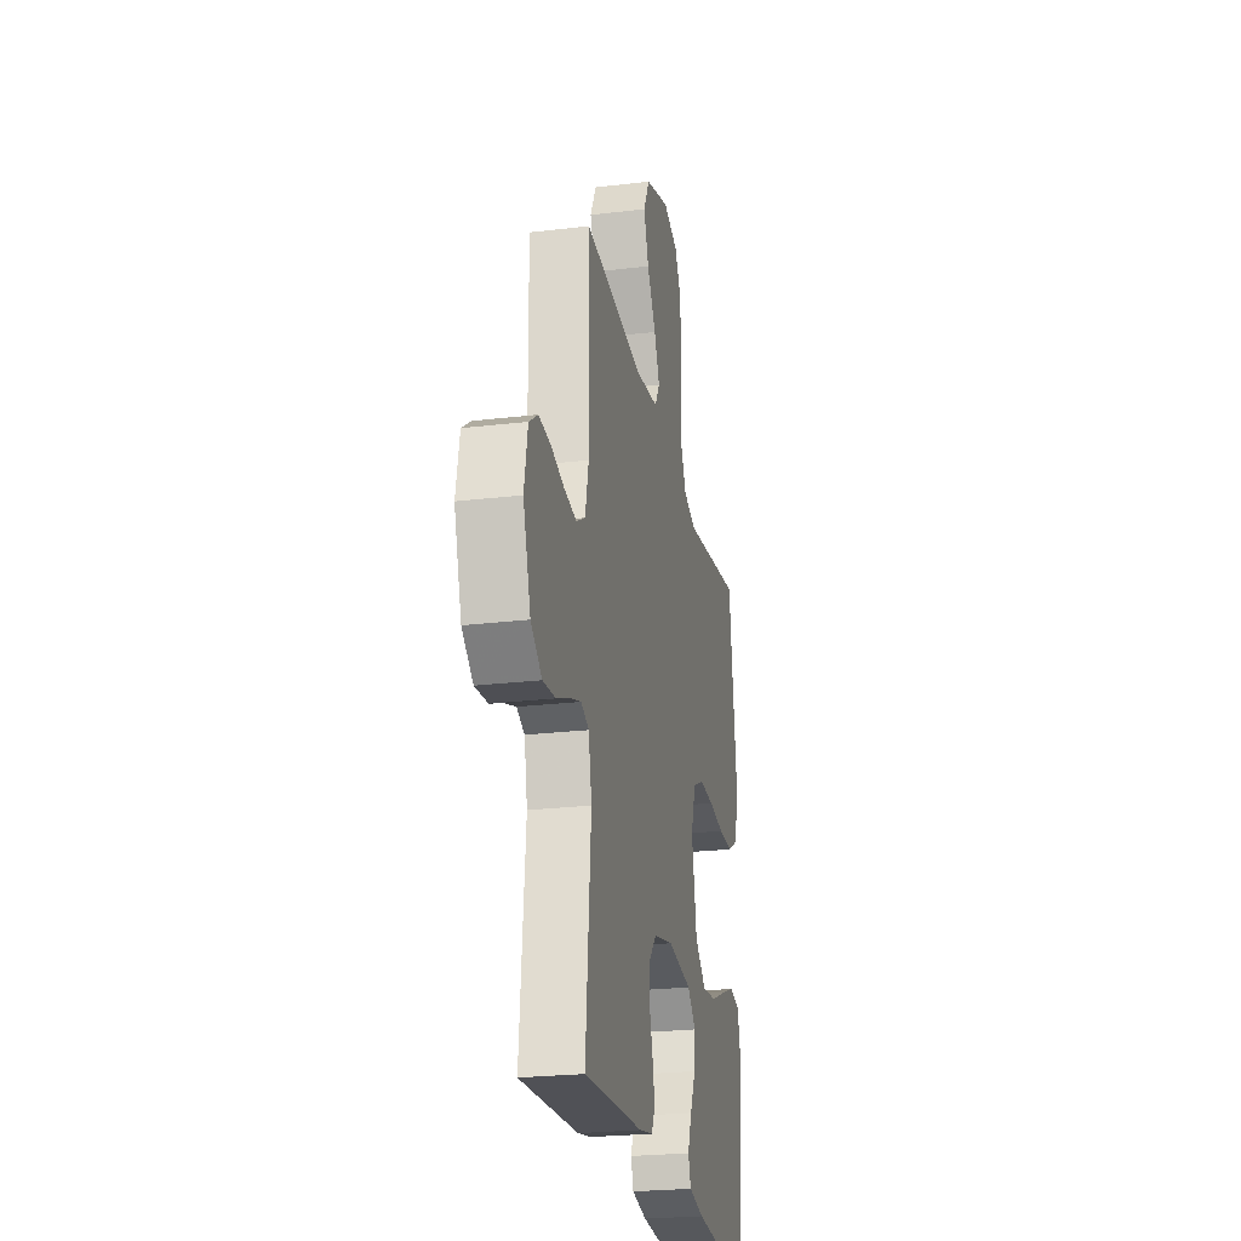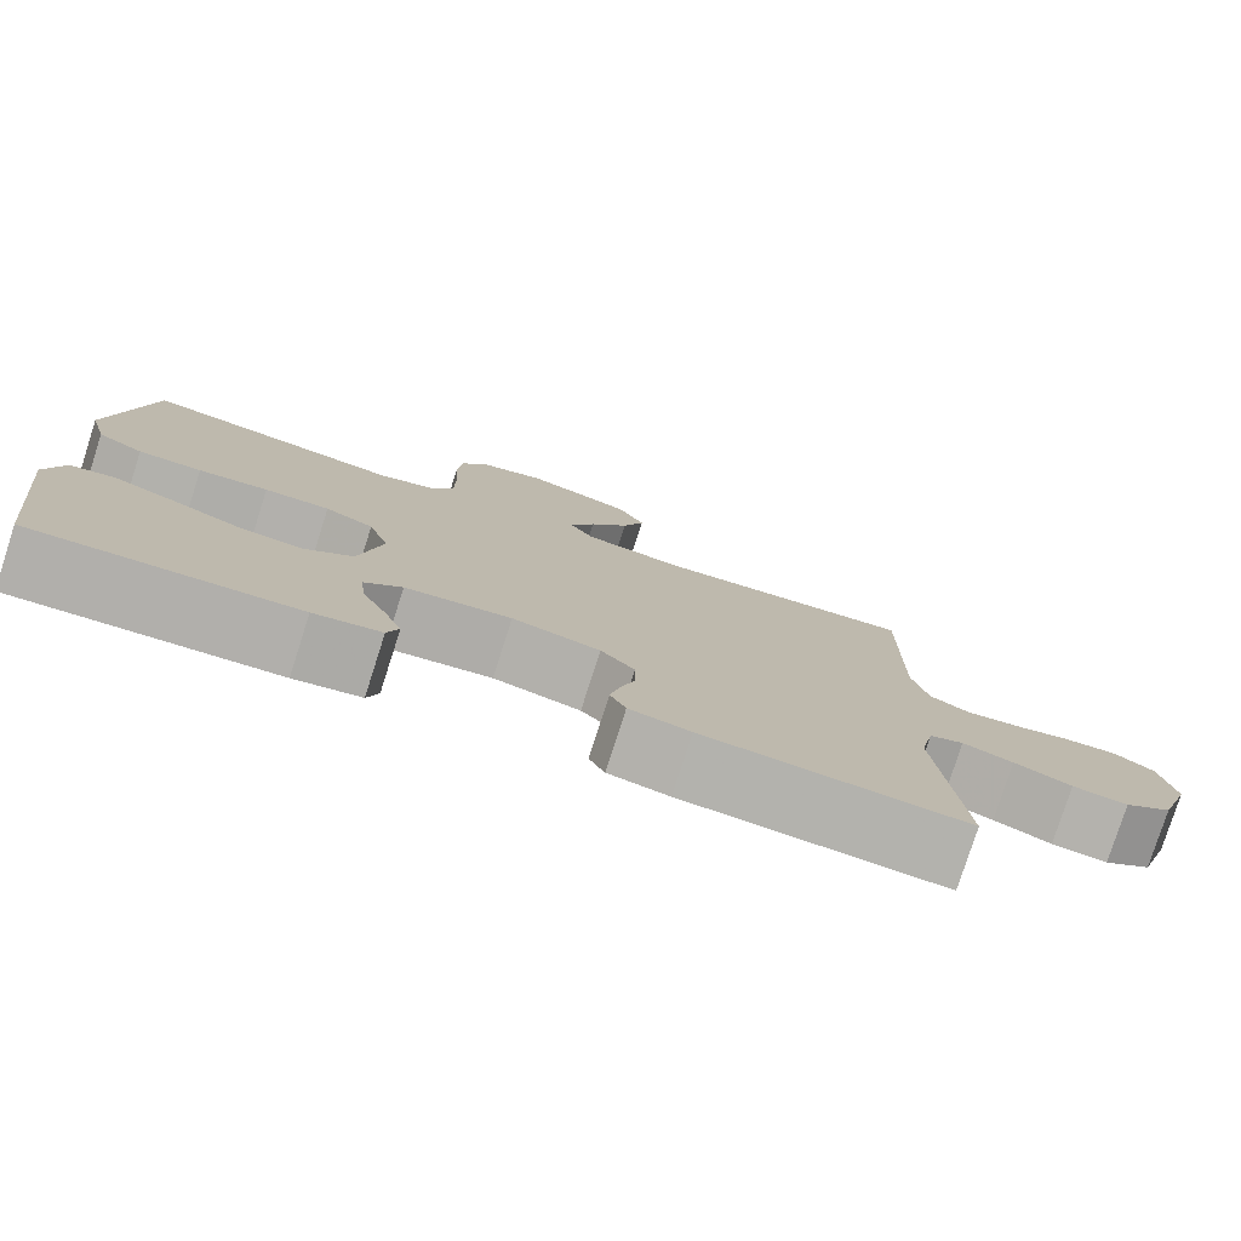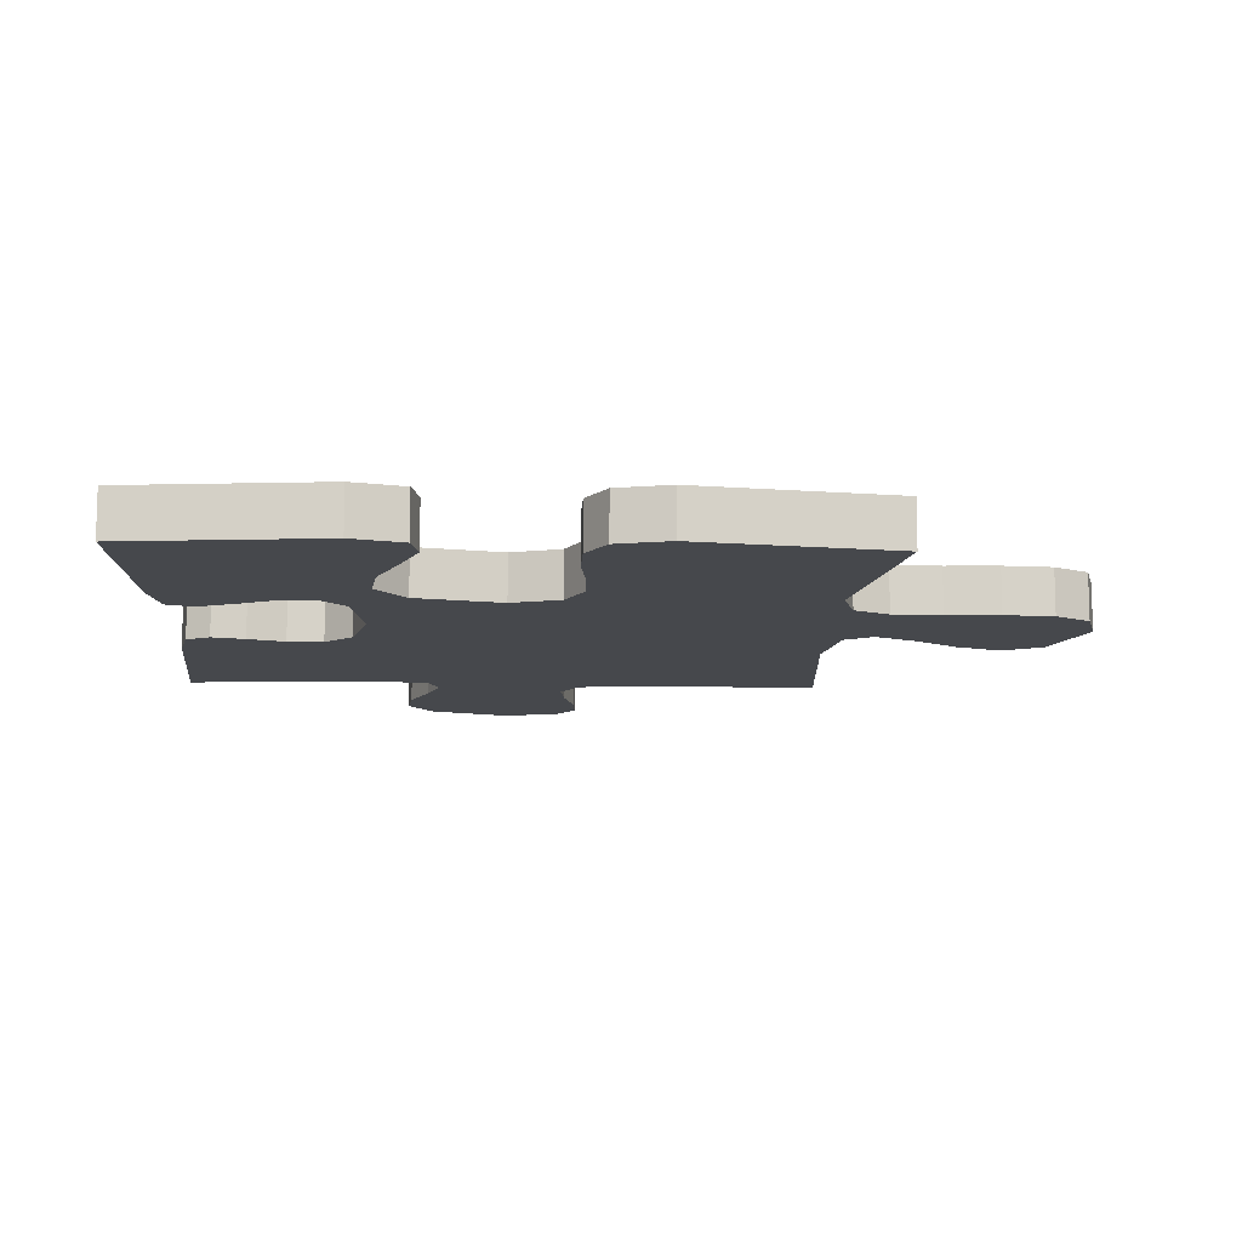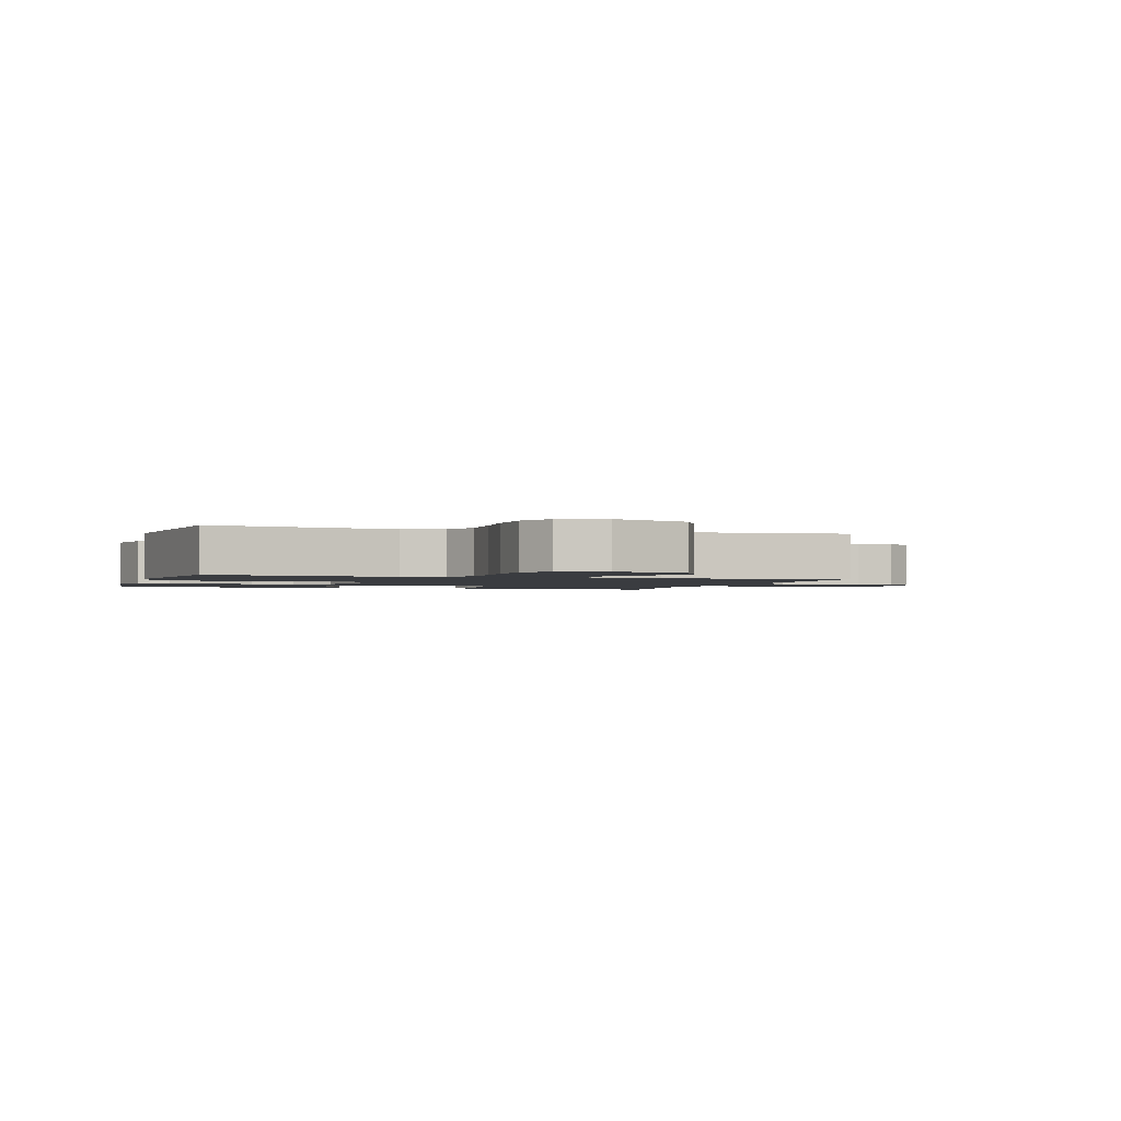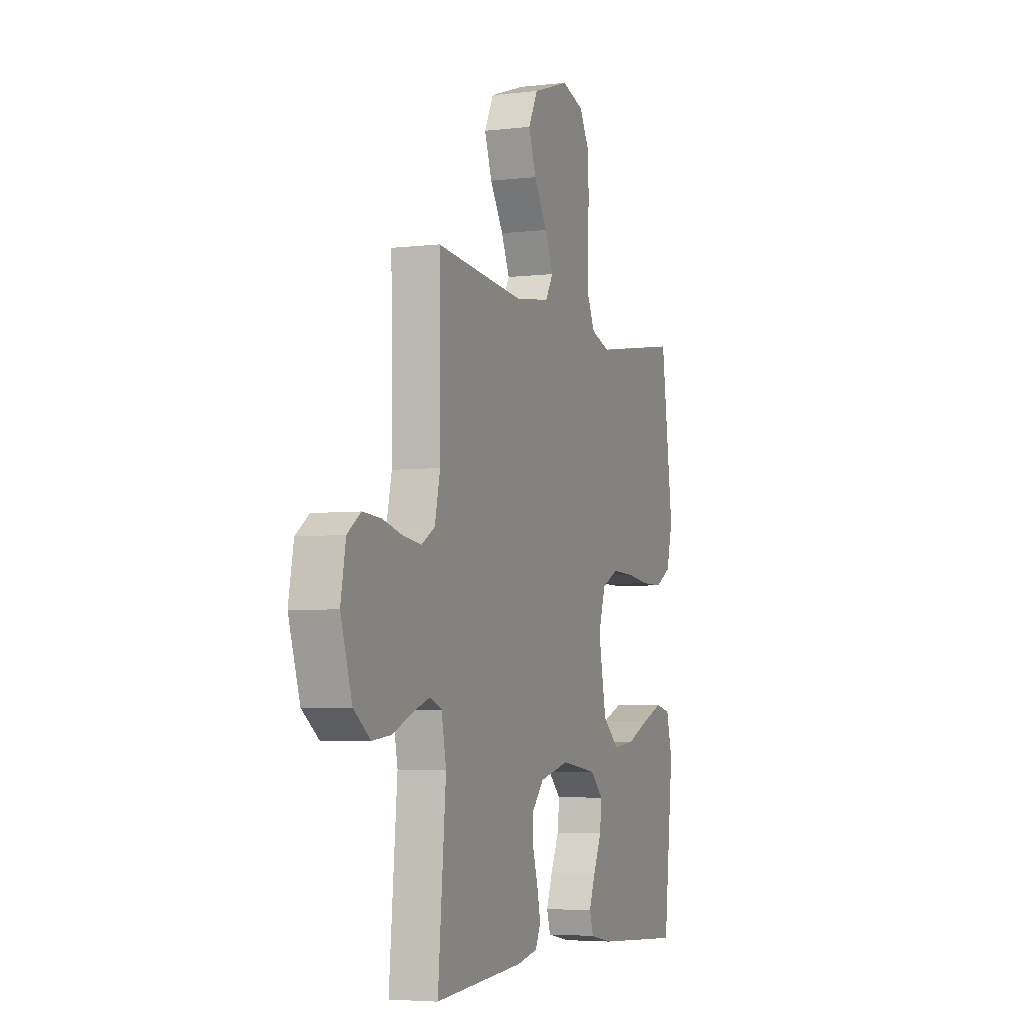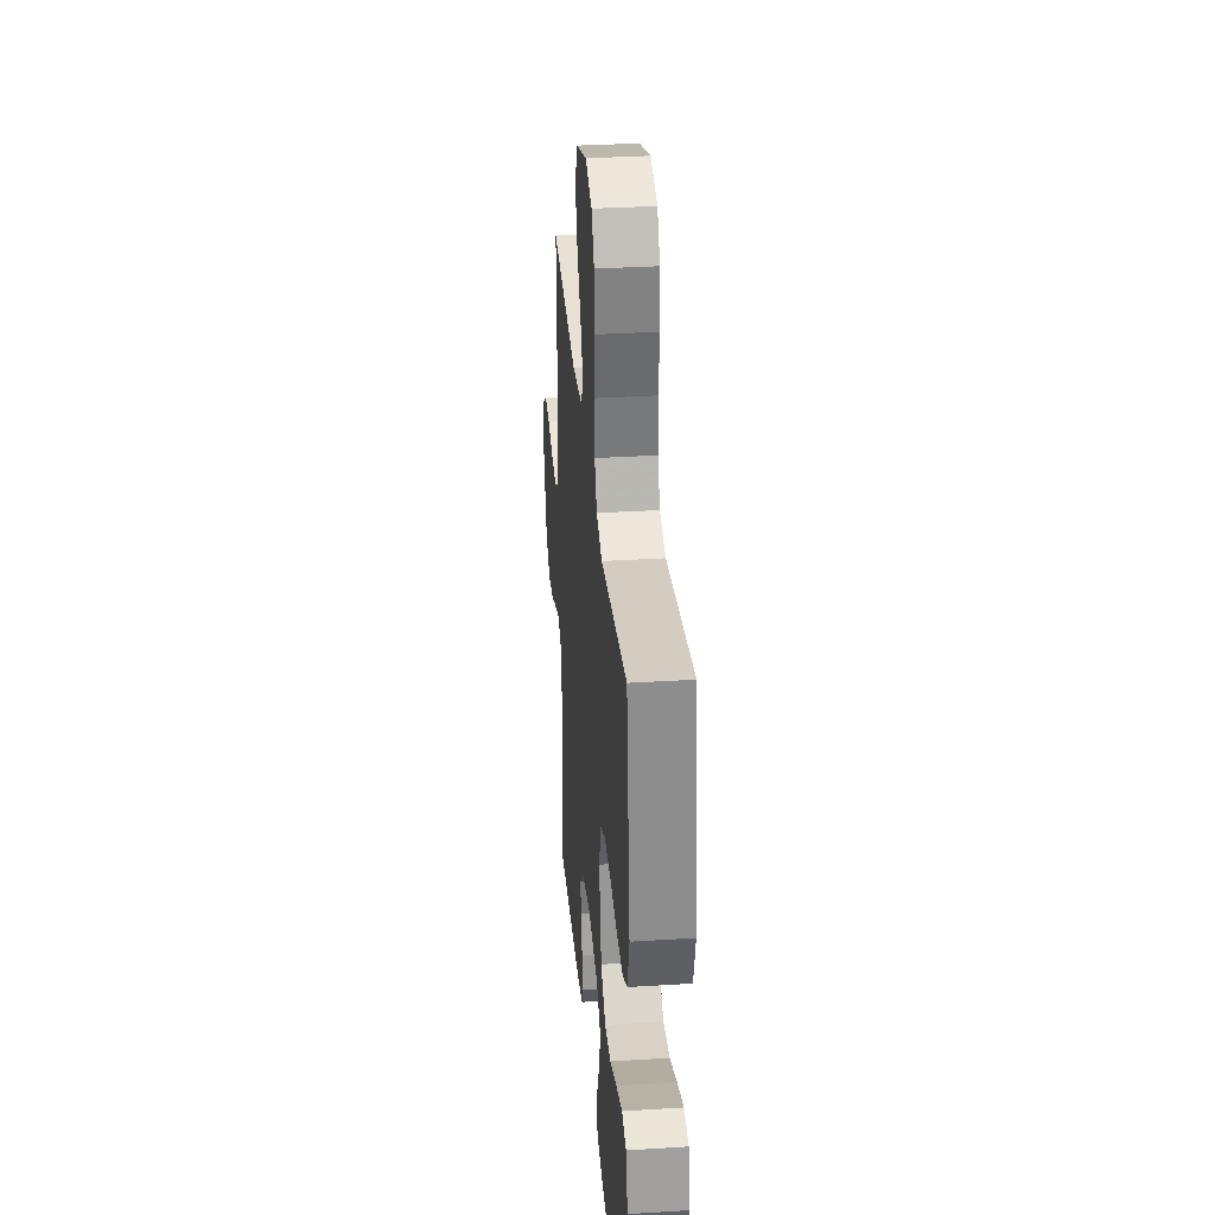
<metadata>
{"format":"obj","ext":"obj","renderer":"f3d","projection":"perspective","resolution":1024,"background":"white","views":[{"elev":-24.5,"azim":101.1,"up":"+Z"},{"elev":-78.9,"azim":-17.8,"up":"+Z"},{"elev":-11.2,"azim":-93.1,"up":"+Y"},{"elev":-1.7,"azim":-17.2,"up":"+Y"},{"elev":-4.6,"azim":110.8,"up":"+Z"},{"elev":33.5,"azim":-94.9,"up":"+Z"}]}
</metadata>
<code>
v 0.5 0.07 0.5
v 0.496 0.07 0.2
v 0.514 0.07 0.12
v 0.559 0.07 0.094
v 0.621 0.07 0.102
v 0.688 0.07 0.119
v 0.749 0.07 0.123
v 0.794 0.07 0.091
v 0.811 0.07 0
v 0.773 0.07 -0.118
v 0.717 0.07 -0.159
v 0.653 0.07 -0.152
v 0.587 0.07 -0.124
v 0.529 0.07 -0.104
v 0.489 0.07 -0.12
v 0.473 0.07 -0.2
v 0.5 0.07 -0.5
v 0.2 0.07 -0.479
v 0.13 0.07 -0.465
v 0.112 0.07 -0.428
v 0.123 0.07 -0.377
v 0.14 0.07 -0.32
v 0.14 0.07 -0.265
v 0.101 0.07 -0.222
v 0 0.07 -0.198
v -0.122 0.07 -0.215
v -0.165 0.07 -0.256
v -0.159 0.07 -0.311
v -0.131 0.07 -0.371
v -0.11 0.07 -0.426
v -0.123 0.07 -0.466
v -0.2 0.07 -0.481
v -0.5 0.07 -0.5
v -0.534 0.07 -0.2
v -0.514 0.07 -0.122
v -0.463 0.07 -0.111
v -0.392 0.07 -0.138
v -0.314 0.07 -0.171
v -0.241 0.07 -0.179
v -0.185 0.07 -0.132
v -0.159 0.07 0
v -0.183 0.07 0.075
v -0.239 0.07 0.102
v -0.314 0.07 0.1
v -0.394 0.07 0.09
v -0.467 0.07 0.09
v -0.52 0.07 0.12
v -0.541 0.07 0.2
v -0.5 0.07 0.5
v -0.2 0.07 0.453
v -0.134 0.07 0.474
v -0.108 0.07 0.529
v -0.107 0.07 0.604
v -0.112 0.07 0.685
v -0.107 0.07 0.761
v -0.076 0.07 0.816
v 0 0.07 0.839
v 0.124 0.07 0.797
v 0.155 0.07 0.736
v 0.13 0.07 0.666
v 0.085 0.07 0.595
v 0.057 0.07 0.533
v 0.083 0.07 0.49
v 0.2 0.07 0.473
v 0.5 0 0.5
v 0.496 0 0.2
v 0.514 0 0.12
v 0.559 0 0.094
v 0.621 0 0.102
v 0.688 0 0.119
v 0.749 0 0.123
v 0.794 0 0.091
v 0.811 0 0
v 0.773 0 -0.118
v 0.717 0 -0.159
v 0.653 0 -0.152
v 0.587 0 -0.124
v 0.529 0 -0.104
v 0.489 0 -0.12
v 0.473 0 -0.2
v 0.5 0 -0.5
v 0.2 0 -0.479
v 0.13 0 -0.465
v 0.112 0 -0.428
v 0.123 0 -0.377
v 0.14 0 -0.32
v 0.14 0 -0.265
v 0.101 0 -0.222
v 0 0 -0.198
v -0.122 0 -0.215
v -0.165 0 -0.256
v -0.159 0 -0.311
v -0.131 0 -0.371
v -0.11 0 -0.426
v -0.123 0 -0.466
v -0.2 0 -0.481
v -0.5 0 -0.5
v -0.534 0 -0.2
v -0.514 0 -0.122
v -0.463 0 -0.111
v -0.392 0 -0.138
v -0.314 0 -0.171
v -0.241 0 -0.179
v -0.185 0 -0.132
v -0.159 0 0
v -0.183 0 0.075
v -0.239 0 0.102
v -0.314 0 0.1
v -0.394 0 0.09
v -0.467 0 0.09
v -0.52 0 0.12
v -0.541 0 0.2
v -0.5 0 0.5
v -0.2 0 0.453
v -0.134 0 0.474
v -0.108 0 0.529
v -0.107 0 0.604
v -0.112 0 0.685
v -0.107 0 0.761
v -0.076 0 0.816
v 0 0 0.839
v 0.124 0 0.797
v 0.155 0 0.736
v 0.13 0 0.666
v 0.085 0 0.595
v 0.057 0 0.533
v 0.083 0 0.49
v 0.2 0 0.473
f 59 60 61
f 58 59 61
f 57 58 61
f 56 57 61
f 55 56 61
f 54 55 61
f 53 54 61
f 52 53 61 62
f 51 52 62 63
f 48 49 50
f 47 48 50
f 46 47 50
f 45 46 50
f 44 45 50
f 51 63 64
f 50 51 64
f 44 50 64
f 43 44 64
f 36 37 38
f 35 36 38
f 34 35 38
f 33 34 38
f 32 33 38
f 31 32 38
f 30 31 38
f 29 30 38
f 28 29 38
f 27 28 38 39
f 26 27 39 40
f 20 21 22
f 19 20 22
f 18 19 22
f 17 18 22
f 16 17 22
f 15 16 22 23
f 11 12 13
f 10 11 13
f 9 10 13
f 8 9 13
f 7 8 13
f 6 7 13
f 5 6 13
f 4 5 13 14
f 3 4 14 15
f 64 1 2
f 43 64 2
f 42 43 2
f 25 26 40 41
f 2 3 15
f 42 2 15
f 41 42 15
f 25 41 15
f 24 25 15
f 15 23 24
f 125 124 123
f 125 123 122
f 125 122 121
f 125 121 120
f 125 120 119
f 125 119 118
f 125 118 117
f 126 125 117 116
f 127 126 116 115
f 114 113 112
f 114 112 111
f 114 111 110
f 114 110 109
f 114 109 108
f 128 127 115
f 128 115 114
f 128 114 108
f 128 108 107
f 102 101 100
f 102 100 99
f 102 99 98
f 102 98 97
f 102 97 96
f 102 96 95
f 102 95 94
f 102 94 93
f 102 93 92
f 103 102 92 91
f 104 103 91 90
f 86 85 84
f 86 84 83
f 86 83 82
f 86 82 81
f 86 81 80
f 87 86 80 79
f 77 76 75
f 77 75 74
f 77 74 73
f 77 73 72
f 77 72 71
f 77 71 70
f 77 70 69
f 78 77 69 68
f 79 78 68 67
f 66 65 128
f 66 128 107
f 66 107 106
f 105 104 90 89
f 79 67 66
f 79 66 106
f 79 106 105
f 79 105 89
f 79 89 88
f 88 87 79
f 1 65 66 2
f 2 66 67 3
f 3 67 68 4
f 4 68 69 5
f 5 69 70 6
f 6 70 71 7
f 7 71 72 8
f 8 72 73 9
f 9 73 74 10
f 10 74 75 11
f 11 75 76 12
f 12 76 77 13
f 13 77 78 14
f 14 78 79 15
f 15 79 80 16
f 16 80 81 17
f 17 81 82 18
f 18 82 83 19
f 19 83 84 20
f 20 84 85 21
f 21 85 86 22
f 22 86 87 23
f 23 87 88 24
f 24 88 89 25
f 25 89 90 26
f 26 90 91 27
f 27 91 92 28
f 28 92 93 29
f 29 93 94 30
f 30 94 95 31
f 31 95 96 32
f 32 96 97 33
f 33 97 98 34
f 34 98 99 35
f 35 99 100 36
f 36 100 101 37
f 37 101 102 38
f 38 102 103 39
f 39 103 104 40
f 40 104 105 41
f 41 105 106 42
f 42 106 107 43
f 43 107 108 44
f 44 108 109 45
f 45 109 110 46
f 46 110 111 47
f 47 111 112 48
f 48 112 113 49
f 49 113 114 50
f 50 114 115 51
f 51 115 116 52
f 52 116 117 53
f 53 117 118 54
f 54 118 119 55
f 55 119 120 56
f 56 120 121 57
f 57 121 122 58
f 58 122 123 59
f 59 123 124 60
f 60 124 125 61
f 61 125 126 62
f 62 126 127 63
f 63 127 128 64
f 64 128 65 1

</code>
